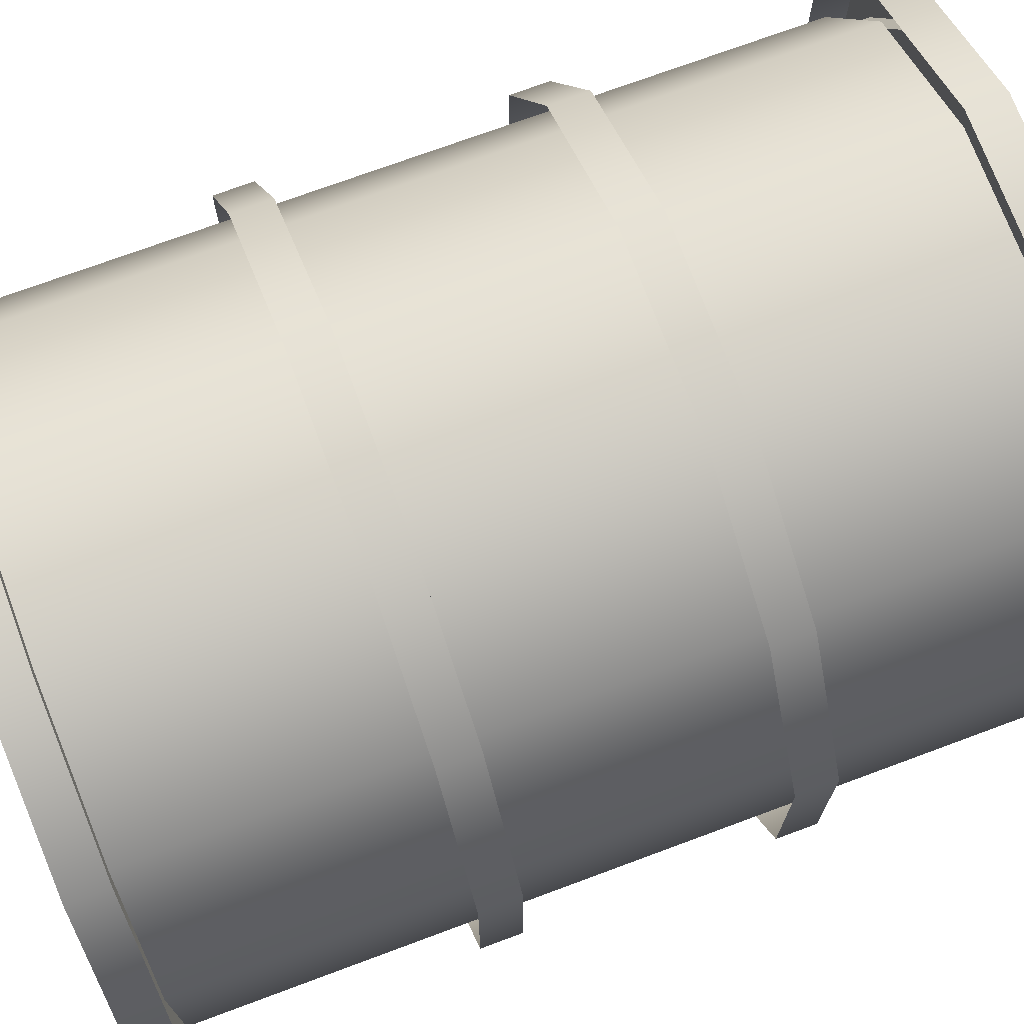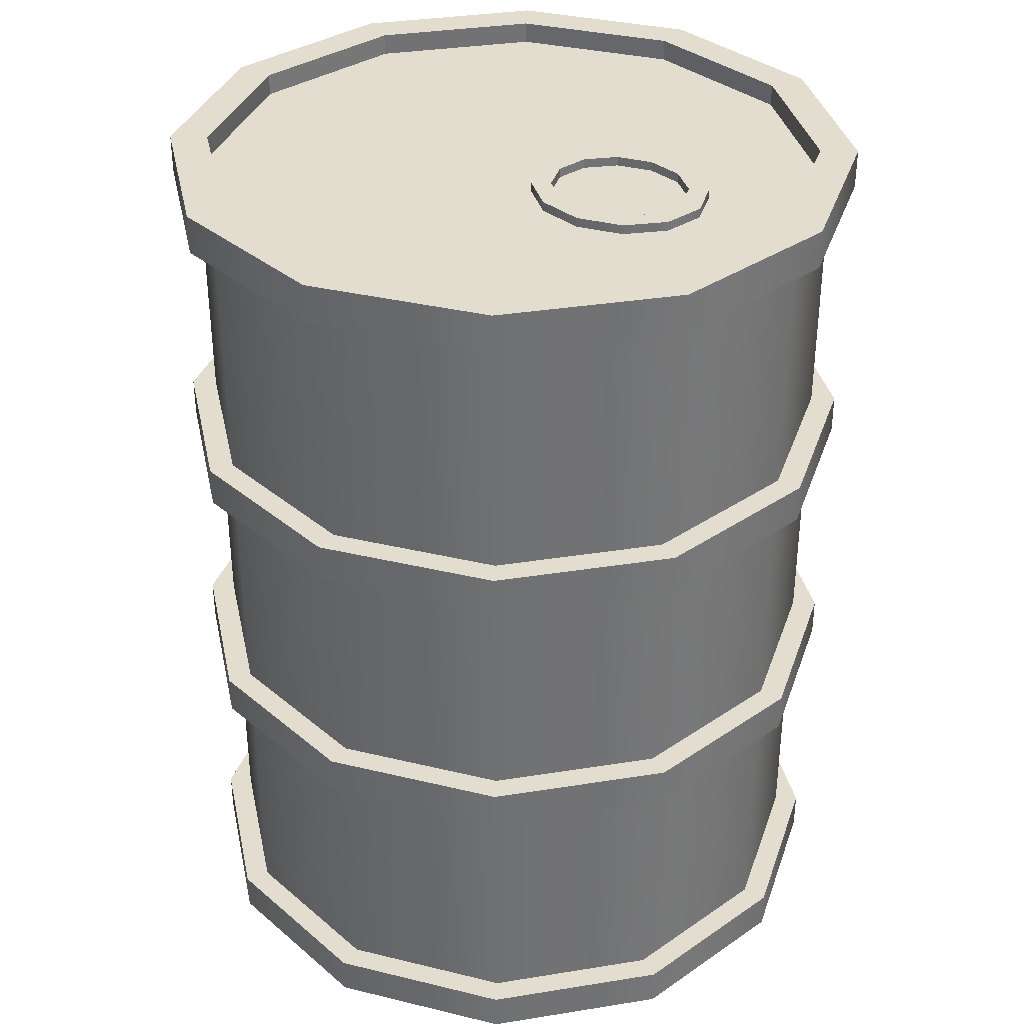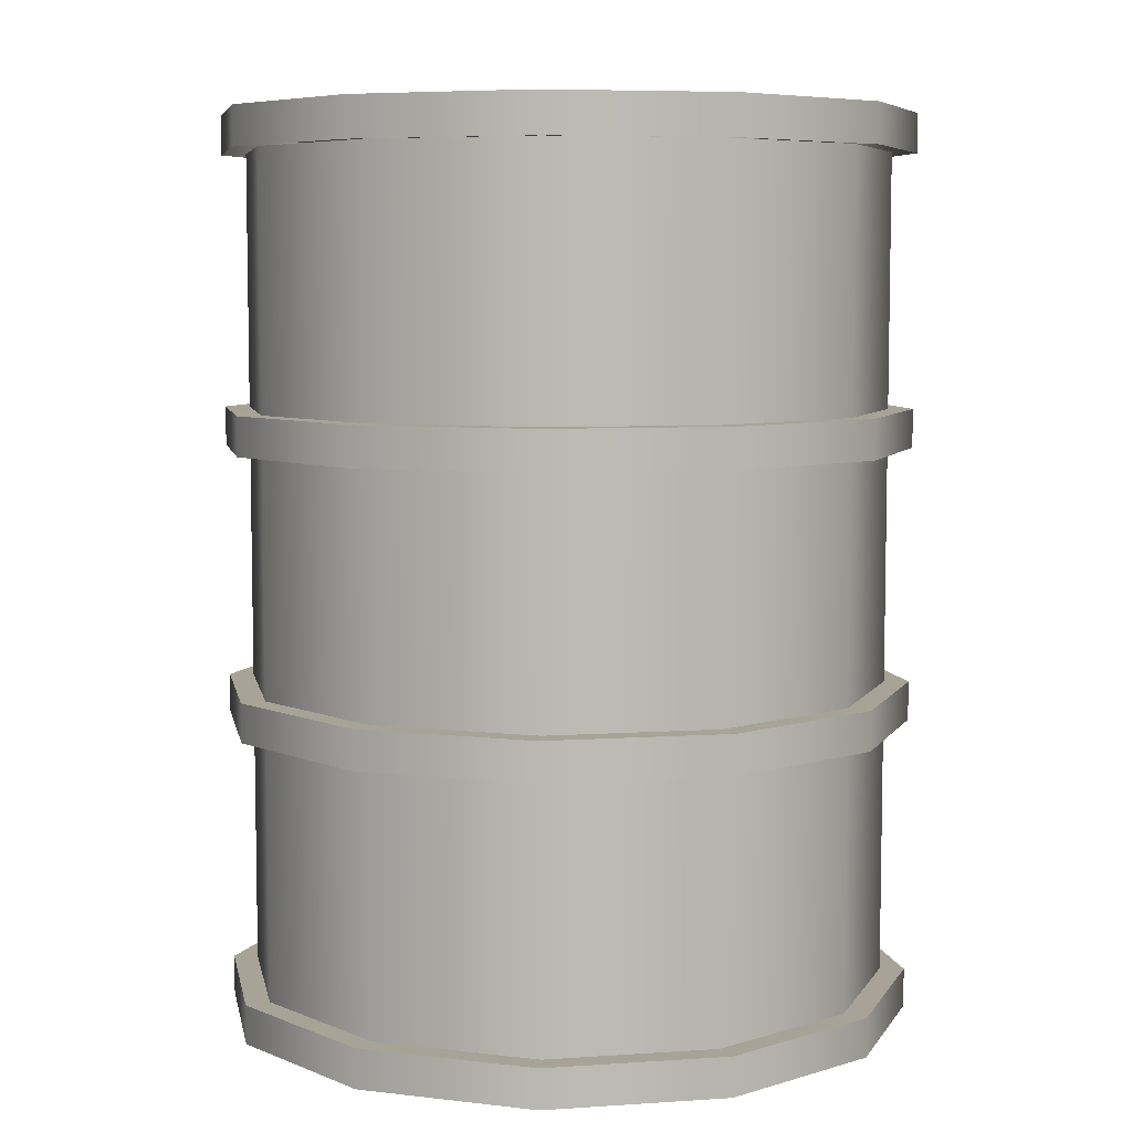
<metadata>
{"format":"obj","ext":"obj","renderer":"f3d","projection":"perspective","resolution":1024,"background":"white","views":[{"elev":72.6,"azim":-110.4,"up":"+Y"},{"elev":34.8,"azim":-102.1,"up":"+Z"},{"elev":6.7,"azim":-161.0,"up":"+Z"}]}
</metadata>
<code>
g sb_01_slum_prop_06
v -0.07805 0.2913 0.7443
v -0.2132 0.2132 0.7782
v -0.2132 0.2132 0.7443
v -0.07805 0.2913 0.7782
v 0.07805 0.2913 0.7443
v 0.07805 0.2913 0.7782
v 0.2132 0.2132 0.7443
v 0.2132 0.2132 0.7782
v 0.2913 0.07805 0.7443
v 0.2913 0.07805 0.7782
v 0.2913 -0.07805 0.7443
v 0.2913 -0.07805 0.7782
v 0.2132 -0.2132 0.7443
v 0.2132 -0.2132 0.7782
v 0.2132 0.2132 0.7782
v 0.06959 0.2597 0.7782
v 0.07805 0.2913 0.7782
v 0.1901 0.1901 0.7782
v 0.2913 0.07805 0.7782
v 0.2597 0.06959 0.7782
v 0.07805 0.2913 0.7782
v 0.06959 0.2597 0.7782
v -0.06959 0.2597 0.7782
v -0.07805 0.2913 0.7782
v -0.1901 0.1901 0.7782
v -0.2132 0.2132 0.7782
v 0.2132 -0.2132 0.7782
v 0.1901 -0.1901 0.7782
v 0.2597 -0.06959 0.7782
v 0.2913 -0.07805 0.7782
v 0.2597 0.06959 0.7782
v 0.2913 0.07805 0.7782
v 0.1901 0.1901 0.7782
v 0.1901 0.1901 0.7593
v 0.06959 0.2597 0.7593
v 0.06959 0.2597 0.7782
v 0.06959 0.2597 0.7782
v 0.06959 0.2597 0.7593
v -0.06959 0.2597 0.7593
v -0.06959 0.2597 0.7782
v -0.06959 0.2597 0.7782
v -0.06959 0.2597 0.7593
v -0.1901 0.1901 0.7593
v -0.1901 0.1901 0.7782
v 0.1901 -0.1901 0.7782
v 0.1901 -0.1901 0.7593
v 0.2597 -0.06959 0.7593
v 0.2597 -0.06959 0.7782
v 0.2597 -0.06959 0.7782
v 0.2597 -0.06959 0.7593
v 0.2597 0.06959 0.7593
v 0.2597 0.06959 0.7782
v 0.2597 0.06959 0.7782
v 0.2597 0.06959 0.7593
v 0.1901 0.1901 0.7593
v 0.1901 0.1901 0.7782
v -0.2913 0.07805 0.7443
v -0.2132 0.2132 0.7443
v -0.2132 0.2132 0.7782
v -0.2913 0.07805 0.7782
v -0.2913 -0.07805 0.7443
v -0.2913 -0.07805 0.7782
v -0.2132 -0.2132 0.7443
v -0.2132 -0.2132 0.7782
v -0.07805 -0.2913 0.7443
v -0.07805 -0.2913 0.7782
v 0.07805 -0.2913 0.7443
v 0.07805 -0.2913 0.7782
v 0.2132 -0.2132 0.7443
v 0.2132 -0.2132 0.7782
v -0.2132 -0.2132 0.7782
v -0.2913 -0.07805 0.7782
v -0.2597 -0.06959 0.7782
v -0.1901 -0.1901 0.7782
v -0.07805 -0.2913 0.7782
v -0.06959 -0.2597 0.7782
v 0.07805 -0.2913 0.7782
v 0.06959 -0.2597 0.7782
v -0.2913 -0.07805 0.7782
v -0.2913 0.07805 0.7782
v -0.2597 0.06959 0.7782
v -0.2597 -0.06959 0.7782
v -0.2913 0.07805 0.7782
v -0.2132 0.2132 0.7782
v -0.1901 0.1901 0.7782
v -0.2597 0.06959 0.7782
v 0.2132 -0.2132 0.7782
v 0.07805 -0.2913 0.7782
v 0.06959 -0.2597 0.7782
v 0.1901 -0.1901 0.7782
v -0.1901 -0.1901 0.7782
v -0.2597 -0.06959 0.7782
v -0.2597 -0.06959 0.7593
v -0.1901 -0.1901 0.7593
v -0.2597 -0.06959 0.7782
v -0.2597 0.06959 0.7782
v -0.2597 0.06959 0.7593
v -0.2597 -0.06959 0.7593
v -0.2597 0.06959 0.7782
v -0.1901 0.1901 0.7782
v -0.1901 0.1901 0.7593
v -0.2597 0.06959 0.7593
v 0.1901 -0.1901 0.7782
v 0.06959 -0.2597 0.7782
v 0.06959 -0.2597 0.7593
v 0.1901 -0.1901 0.7593
v 0.06959 -0.2597 0.7782
v -0.06959 -0.2597 0.7782
v -0.06959 -0.2597 0.7593
v 0.06959 -0.2597 0.7593
v -0.06959 -0.2597 0.7782
v -0.1901 -0.1901 0.7782
v -0.1901 -0.1901 0.7593
v -0.06959 -0.2597 0.7593
v -0.07805 0.2913 0.4914
v -0.2132 0.2132 0.5253
v -0.2132 0.2132 0.4914
v -0.07805 0.2913 0.5253
v 0.07805 0.2913 0.4914
v 0.07805 0.2913 0.5253
v 0.2132 0.2132 0.4914
v 0.2132 0.2132 0.5253
v 0.2913 0.07805 0.4914
v 0.2913 0.07805 0.5253
v 0.2913 -0.07805 0.4914
v 0.2913 -0.07805 0.5253
v 0.2132 -0.2132 0.4914
v 0.2132 -0.2132 0.5253
v 0.2132 0.2132 0.5253
v 0.06959 0.2597 0.5253
v 0.07805 0.2913 0.5253
v 0.1901 0.1901 0.5253
v 0.2913 0.07805 0.5253
v 0.2597 0.06959 0.5253
v 0.07805 0.2913 0.5253
v 0.06959 0.2597 0.5253
v -0.06959 0.2597 0.5253
v -0.07805 0.2913 0.5253
v -0.1901 0.1901 0.5253
v -0.2132 0.2132 0.5253
v 0.2132 -0.2132 0.5253
v 0.1901 -0.1901 0.5253
v 0.2597 -0.06959 0.5253
v 0.2913 -0.07805 0.5253
v 0.2597 0.06959 0.5253
v 0.2913 0.07805 0.5253
v -0.2913 0.07805 0.4914
v -0.2132 0.2132 0.4914
v -0.2132 0.2132 0.5253
v -0.2913 0.07805 0.5253
v -0.2913 -0.07805 0.4914
v -0.2913 -0.07805 0.5253
v -0.2132 -0.2132 0.4914
v -0.2132 -0.2132 0.5253
v -0.07805 -0.2913 0.4914
v -0.07805 -0.2913 0.5253
v 0.07805 -0.2913 0.4914
v 0.07805 -0.2913 0.5253
v 0.2132 -0.2132 0.4914
v 0.2132 -0.2132 0.5253
v -0.2132 -0.2132 0.5253
v -0.2913 -0.07805 0.5253
v -0.2597 -0.06959 0.5253
v -0.1901 -0.1901 0.5253
v -0.07805 -0.2913 0.5253
v -0.06959 -0.2597 0.5253
v 0.07805 -0.2913 0.5253
v 0.06959 -0.2597 0.5253
v -0.2913 -0.07805 0.5253
v -0.2913 0.07805 0.5253
v -0.2597 0.06959 0.5253
v -0.2597 -0.06959 0.5253
v -0.2913 0.07805 0.5253
v -0.2132 0.2132 0.5253
v -0.1901 0.1901 0.5253
v -0.2597 0.06959 0.5253
v 0.2132 -0.2132 0.5253
v 0.07805 -0.2913 0.5253
v 0.06959 -0.2597 0.5253
v 0.1901 -0.1901 0.5253
v -0.07805 0.2913 0.252
v -0.2132 0.2132 0.2859
v -0.2132 0.2132 0.252
v -0.07805 0.2913 0.2859
v 0.07805 0.2913 0.252
v 0.07805 0.2913 0.2859
v 0.2132 0.2132 0.252
v 0.2132 0.2132 0.2859
v 0.2913 0.07805 0.252
v 0.2913 0.07805 0.2859
v 0.2913 -0.07805 0.252
v 0.2913 -0.07805 0.2859
v 0.2132 -0.2132 0.252
v 0.2132 -0.2132 0.2859
v 0.2132 0.2132 0.2859
v 0.06959 0.2597 0.2859
v 0.07805 0.2913 0.2859
v 0.1901 0.1901 0.2859
v 0.2913 0.07805 0.2859
v 0.2597 0.06959 0.2859
v 0.07805 0.2913 0.2859
v 0.06959 0.2597 0.2859
v -0.06959 0.2597 0.2859
v -0.07805 0.2913 0.2859
v -0.1901 0.1901 0.2859
v -0.2132 0.2132 0.2859
v 0.2132 -0.2132 0.2859
v 0.1901 -0.1901 0.2859
v 0.2597 -0.06959 0.2859
v 0.2913 -0.07805 0.2859
v 0.2597 0.06959 0.2859
v 0.2913 0.07805 0.2859
v -0.2913 0.07805 0.252
v -0.2132 0.2132 0.252
v -0.2132 0.2132 0.2859
v -0.2913 0.07805 0.2859
v -0.2913 -0.07805 0.252
v -0.2913 -0.07805 0.2859
v -0.2132 -0.2132 0.252
v -0.2132 -0.2132 0.2859
v -0.07805 -0.2913 0.252
v -0.07805 -0.2913 0.2859
v 0.07805 -0.2913 0.252
v 0.07805 -0.2913 0.2859
v 0.2132 -0.2132 0.252
v 0.2132 -0.2132 0.2859
v -0.2132 -0.2132 0.2859
v -0.2913 -0.07805 0.2859
v -0.2597 -0.06959 0.2859
v -0.1901 -0.1901 0.2859
v -0.07805 -0.2913 0.2859
v -0.06959 -0.2597 0.2859
v 0.07805 -0.2913 0.2859
v 0.06959 -0.2597 0.2859
v -0.2913 -0.07805 0.2859
v -0.2913 0.07805 0.2859
v -0.2597 0.06959 0.2859
v -0.2597 -0.06959 0.2859
v -0.2913 0.07805 0.2859
v -0.2132 0.2132 0.2859
v -0.1901 0.1901 0.2859
v -0.2597 0.06959 0.2859
v 0.2132 -0.2132 0.2859
v 0.07805 -0.2913 0.2859
v 0.06959 -0.2597 0.2859
v 0.1901 -0.1901 0.2859
v -0.07805 0.2913 -0.006847
v -0.2132 0.2132 0.02701
v -0.2132 0.2132 -0.006847
v -0.07805 0.2913 0.02701
v 0.07805 0.2913 -0.006847
v 0.07805 0.2913 0.02701
v 0.2132 0.2132 -0.006847
v 0.2132 0.2132 0.02701
v 0.2913 0.07805 -0.006847
v 0.2913 0.07805 0.02701
v 0.2913 -0.07805 -0.006847
v 0.2913 -0.07805 0.02701
v 0.2132 -0.2132 -0.006847
v 0.2132 -0.2132 0.02701
v 0.2132 0.2132 0.02701
v 0.06959 0.2597 0.02701
v 0.07805 0.2913 0.02701
v 0.1901 0.1901 0.02701
v 0.2913 0.07805 0.02701
v 0.2597 0.06959 0.02701
v 0.07805 0.2913 0.02701
v 0.06959 0.2597 0.02701
v -0.06959 0.2597 0.02701
v -0.07805 0.2913 0.02701
v -0.1901 0.1901 0.02701
v -0.2132 0.2132 0.02701
v 0.2132 -0.2132 0.02701
v 0.1901 -0.1901 0.02701
v 0.2597 -0.06959 0.02701
v 0.2913 -0.07805 0.02701
v 0.2597 0.06959 0.02701
v 0.2913 0.07805 0.02701
v -0.2913 0.07805 -0.006847
v -0.2132 0.2132 -0.006847
v -0.2132 0.2132 0.02701
v -0.2913 0.07805 0.02701
v -0.2913 -0.07805 -0.006847
v -0.2913 -0.07805 0.02701
v -0.2132 -0.2132 -0.006847
v -0.2132 -0.2132 0.02701
v -0.07805 -0.2913 -0.006847
v -0.07805 -0.2913 0.02701
v 0.07805 -0.2913 -0.006847
v 0.07805 -0.2913 0.02701
v 0.2132 -0.2132 -0.006847
v 0.2132 -0.2132 0.02701
v -0.2132 -0.2132 0.02701
v -0.2913 -0.07805 0.02701
v -0.2597 -0.06959 0.02701
v -0.1901 -0.1901 0.02701
v -0.07805 -0.2913 0.02701
v -0.06959 -0.2597 0.02701
v 0.07805 -0.2913 0.02701
v 0.06959 -0.2597 0.02701
v -0.2913 -0.07805 0.02701
v -0.2913 0.07805 0.02701
v -0.2597 0.06959 0.02701
v -0.2597 -0.06959 0.02701
v -0.2913 0.07805 0.02701
v -0.2132 0.2132 0.02701
v -0.1901 0.1901 0.02701
v -0.2597 0.06959 0.02701
v 0.2132 -0.2132 0.02701
v 0.07805 -0.2913 0.02701
v 0.06959 -0.2597 0.02701
v 0.1901 -0.1901 0.02701
v -0.09337 -0.006872 0.753
v -0.1277 -0.02786 0.7674
v -0.1277 -0.02786 0.753
v -0.09337 -0.006872 0.7674
v -0.05482 -0.004885 0.753
v -0.05482 -0.004885 0.7674
v -0.02244 -0.02244 0.753
v -0.02244 -0.02244 0.7674
v -0.004885 -0.05482 0.753
v -0.004885 -0.05482 0.7674
v -0.006872 -0.09337 0.753
v -0.006872 -0.09337 0.7674
v -0.02786 -0.1277 0.753
v -0.02786 -0.1277 0.7674
v -0.02244 -0.02244 0.7674
v -0.03506 -0.03506 0.7674
v -0.06006 -0.02151 0.7674
v -0.05482 -0.004885 0.7674
v -0.08982 -0.02304 0.7674
v -0.09337 -0.006872 0.7674
v -0.1164 -0.03925 0.7674
v -0.1277 -0.02786 0.7674
v -0.02786 -0.1277 0.7674
v -0.03925 -0.1164 0.7674
v -0.02304 -0.08982 0.7674
v -0.006872 -0.09337 0.7674
v -0.006872 -0.09337 0.7674
v -0.02304 -0.08982 0.7674
v -0.02151 -0.06006 0.7674
v -0.004885 -0.05482 0.7674
v -0.03506 -0.03506 0.7674
v -0.02244 -0.02244 0.7674
v -0.03506 -0.03506 0.7674
v -0.03506 -0.03506 0.7533
v -0.06006 -0.02151 0.7533
v -0.06006 -0.02151 0.7674
v -0.06006 -0.02151 0.7674
v -0.06006 -0.02151 0.7533
v -0.08982 -0.02304 0.7533
v -0.08982 -0.02304 0.7674
v -0.08982 -0.02304 0.7674
v -0.08982 -0.02304 0.7533
v -0.1164 -0.03925 0.7533
v -0.1164 -0.03925 0.7674
v -0.03925 -0.1164 0.7674
v -0.03925 -0.1164 0.7533
v -0.02304 -0.08982 0.7533
v -0.02304 -0.08982 0.7674
v -0.02304 -0.08982 0.7674
v -0.02304 -0.08982 0.7533
v -0.02151 -0.06006 0.7533
v -0.02151 -0.06006 0.7674
v -0.02151 -0.06006 0.7674
v -0.02151 -0.06006 0.7533
v -0.03506 -0.03506 0.7533
v -0.03506 -0.03506 0.7674
v -0.1487 -0.06224 0.753
v -0.1277 -0.02786 0.753
v -0.1277 -0.02786 0.7674
v -0.1487 -0.06224 0.7674
v -0.1507 -0.1008 0.753
v -0.1507 -0.1008 0.7674
v -0.1332 -0.1332 0.753
v -0.1332 -0.1332 0.7674
v -0.1008 -0.1507 0.753
v -0.1008 -0.1507 0.7674
v -0.06224 -0.1487 0.753
v -0.06224 -0.1487 0.7674
v -0.02786 -0.1277 0.753
v -0.02786 -0.1277 0.7674
v -0.1332 -0.1332 0.7674
v -0.1507 -0.1008 0.7674
v -0.1341 -0.09554 0.7674
v -0.1205 -0.1205 0.7674
v -0.1008 -0.1507 0.7674
v -0.09554 -0.1341 0.7674
v -0.1507 -0.1008 0.7674
v -0.1487 -0.06224 0.7674
v -0.1326 -0.06578 0.7674
v -0.1341 -0.09554 0.7674
v -0.1487 -0.06224 0.7674
v -0.1277 -0.02786 0.7674
v -0.1164 -0.03925 0.7674
v -0.1326 -0.06578 0.7674
v -0.02786 -0.1277 0.7674
v -0.06578 -0.1326 0.7674
v -0.03925 -0.1164 0.7674
v -0.06224 -0.1487 0.7674
v -0.09554 -0.1341 0.7674
v -0.1008 -0.1507 0.7674
v -0.1205 -0.1205 0.7674
v -0.1341 -0.09554 0.7674
v -0.1341 -0.09554 0.7533
v -0.1205 -0.1205 0.7533
v -0.1341 -0.09554 0.7674
v -0.1326 -0.06578 0.7674
v -0.1326 -0.06578 0.7533
v -0.1341 -0.09554 0.7533
v -0.1326 -0.06578 0.7674
v -0.1164 -0.03925 0.7674
v -0.1164 -0.03925 0.7533
v -0.1326 -0.06578 0.7533
v -0.03925 -0.1164 0.7674
v -0.06578 -0.1326 0.7674
v -0.06578 -0.1326 0.7533
v -0.03925 -0.1164 0.7533
v -0.06578 -0.1326 0.7674
v -0.09554 -0.1341 0.7674
v -0.09554 -0.1341 0.7533
v -0.06578 -0.1326 0.7533
v -0.09554 -0.1341 0.7674
v -0.1205 -0.1205 0.7674
v -0.1205 -0.1205 0.7533
v -0.09554 -0.1341 0.7533
v -0.07249 0.2706 0.02358
v -0.1981 0.1981 0.7453
v -0.1981 0.1981 0.02358
v -0.07249 0.2706 0.7453
v 0.07249 0.2706 0.02358
v 0.07249 0.2706 0.7453
v 0.1981 0.1981 0.02358
v 0.1981 0.1981 0.7453
v 0.2706 0.07249 0.02358
v 0.2706 0.07249 0.7453
v 0.2706 -0.07249 0.02358
v 0.2706 -0.07249 0.7453
v 0.1981 -0.1981 0.02358
v 0.1981 -0.1981 0.7453
v -0.2706 0.07249 0.02358
v -0.1981 0.1981 0.02358
v -0.1981 0.1981 0.7453
v -0.2706 0.07249 0.7453
v -0.2706 -0.07249 0.02358
v -0.2706 -0.07249 0.7453
v -0.1981 -0.1981 0.02358
v -0.1981 -0.1981 0.7453
v -0.07249 -0.2706 0.02358
v -0.07249 -0.2706 0.7453
v 0.07249 -0.2706 0.02358
v 0.07249 -0.2706 0.7453
v 0.1981 -0.1981 0.02358
v 0.1981 -0.1981 0.7453
v 0.06959 -0.2597 0.7593
v -0.06959 -0.2597 0.7593
v 9.801e-09 -9.801e-09 0.7593
v 0.1901 -0.1901 0.7593
v -0.1901 -0.1901 0.7593
v 0.2597 -0.06959 0.7593
v -0.2597 -0.06959 0.7593
v 0.2597 0.06959 0.7593
v -0.2597 0.06959 0.7593
v 0.1901 0.1901 0.7593
v -0.1901 0.1901 0.7593
v 0.06959 0.2597 0.7593
v -0.06959 0.2597 0.7593
g sb_01_slum_prop_06_0
f 3 2 1
f 2 4 1
f 1 4 5
f 4 6 5
f 5 6 7
f 6 8 7
f 7 8 9
f 8 10 9
f 9 10 11
f 10 12 11
f 11 12 13
f 12 14 13
f 17 16 15
f 16 18 15
f 15 18 19
f 18 20 19
f 23 22 21
f 24 23 21
f 25 23 24
f 26 25 24
f 29 28 27
f 30 29 27
f 31 29 30
f 32 31 30
f 35 34 33
f 36 35 33
f 39 38 37
f 40 39 37
f 43 42 41
f 44 43 41
f 47 46 45
f 48 47 45
f 51 50 49
f 52 51 49
f 55 54 53
f 56 55 53
f 59 58 57
f 60 59 57
f 60 57 61
f 62 60 61
f 62 61 63
f 64 62 63
f 64 63 65
f 66 64 65
f 66 65 67
f 68 66 67
f 68 67 69
f 70 68 69
f 73 72 71
f 74 73 71
f 74 71 75
f 76 74 75
f 76 75 77
f 78 76 77
f 81 80 79
f 82 81 79
f 85 84 83
f 86 85 83
f 89 88 87
f 90 89 87
f 93 92 91
f 94 93 91
f 97 96 95
f 98 97 95
f 101 100 99
f 102 101 99
f 105 104 103
f 106 105 103
f 109 108 107
f 110 109 107
f 113 112 111
f 114 113 111
f 117 116 115
f 116 118 115
f 115 118 119
f 118 120 119
f 119 120 121
f 120 122 121
f 121 122 123
f 122 124 123
f 123 124 125
f 124 126 125
f 125 126 127
f 126 128 127
f 131 130 129
f 130 132 129
f 129 132 133
f 132 134 133
f 137 136 135
f 138 137 135
f 139 137 138
f 140 139 138
f 143 142 141
f 144 143 141
f 145 143 144
f 146 145 144
f 149 148 147
f 150 149 147
f 150 147 151
f 152 150 151
f 152 151 153
f 154 152 153
f 154 153 155
f 156 154 155
f 156 155 157
f 158 156 157
f 158 157 159
f 160 158 159
f 163 162 161
f 164 163 161
f 164 161 165
f 166 164 165
f 166 165 167
f 168 166 167
f 171 170 169
f 172 171 169
f 175 174 173
f 176 175 173
f 179 178 177
f 180 179 177
f 183 182 181
f 182 184 181
f 181 184 185
f 184 186 185
f 185 186 187
f 186 188 187
f 187 188 189
f 188 190 189
f 189 190 191
f 190 192 191
f 191 192 193
f 192 194 193
f 197 196 195
f 196 198 195
f 195 198 199
f 198 200 199
f 203 202 201
f 204 203 201
f 205 203 204
f 206 205 204
f 209 208 207
f 210 209 207
f 211 209 210
f 212 211 210
f 215 214 213
f 216 215 213
f 216 213 217
f 218 216 217
f 218 217 219
f 220 218 219
f 220 219 221
f 222 220 221
f 222 221 223
f 224 222 223
f 224 223 225
f 226 224 225
f 229 228 227
f 230 229 227
f 230 227 231
f 232 230 231
f 232 231 233
f 234 232 233
f 237 236 235
f 238 237 235
f 241 240 239
f 242 241 239
f 245 244 243
f 246 245 243
f 249 248 247
f 248 250 247
f 247 250 251
f 250 252 251
f 251 252 253
f 252 254 253
f 253 254 255
f 254 256 255
f 255 256 257
f 256 258 257
f 257 258 259
f 258 260 259
f 263 262 261
f 262 264 261
f 261 264 265
f 264 266 265
f 269 268 267
f 270 269 267
f 271 269 270
f 272 271 270
f 275 274 273
f 276 275 273
f 277 275 276
f 278 277 276
f 281 280 279
f 282 281 279
f 282 279 283
f 284 282 283
f 284 283 285
f 286 284 285
f 286 285 287
f 288 286 287
f 288 287 289
f 290 288 289
f 290 289 291
f 292 290 291
f 295 294 293
f 296 295 293
f 296 293 297
f 298 296 297
f 298 297 299
f 300 298 299
f 303 302 301
f 304 303 301
f 307 306 305
f 308 307 305
f 311 310 309
f 312 311 309
f 315 314 313
f 314 316 313
f 313 316 317
f 316 318 317
f 317 318 319
f 318 320 319
f 319 320 321
f 320 322 321
f 321 322 323
f 322 324 323
f 323 324 325
f 324 326 325
f 329 328 327
f 330 329 327
f 331 329 330
f 332 331 330
f 333 331 332
f 334 333 332
f 337 336 335
f 338 337 335
f 341 340 339
f 342 341 339
f 343 341 342
f 344 343 342
f 347 346 345
f 348 347 345
f 351 350 349
f 352 351 349
f 355 354 353
f 356 355 353
f 359 358 357
f 360 359 357
f 363 362 361
f 364 363 361
f 367 366 365
f 368 367 365
f 371 370 369
f 372 371 369
f 372 369 373
f 374 372 373
f 374 373 375
f 376 374 375
f 376 375 377
f 378 376 377
f 378 377 379
f 380 378 379
f 380 379 381
f 382 380 381
f 385 384 383
f 386 385 383
f 386 383 387
f 388 386 387
f 391 390 389
f 392 391 389
f 395 394 393
f 396 395 393
f 399 398 397
f 398 400 397
f 398 401 400
f 401 402 400
f 405 404 403
f 406 405 403
f 409 408 407
f 410 409 407
f 413 412 411
f 414 413 411
f 417 416 415
f 418 417 415
f 421 420 419
f 422 421 419
f 425 424 423
f 426 425 423
f 429 428 427
f 428 430 427
f 427 430 431
f 430 432 431
f 431 432 433
f 432 434 433
f 433 434 435
f 434 436 435
f 435 436 437
f 436 438 437
f 437 438 439
f 438 440 439
f 443 442 441
f 444 443 441
f 444 441 445
f 446 444 445
f 446 445 447
f 448 446 447
f 448 447 449
f 450 448 449
f 450 449 451
f 452 450 451
f 452 451 453
f 454 452 453
f 457 456 455
f 457 455 458
f 457 459 456
f 460 457 458
f 457 461 459
f 462 457 460
f 457 463 461
f 464 457 462
f 457 465 463
f 466 457 464
f 465 457 467
f 467 457 466

</code>
